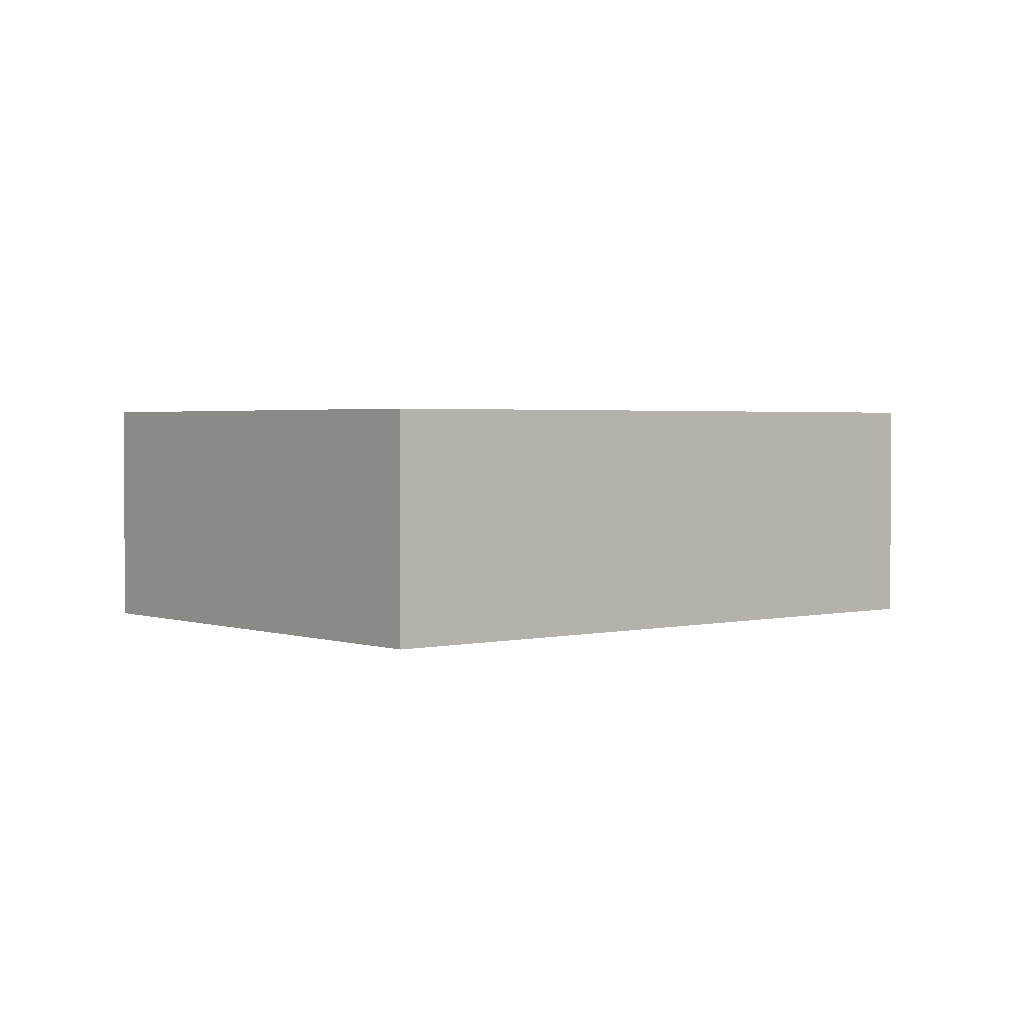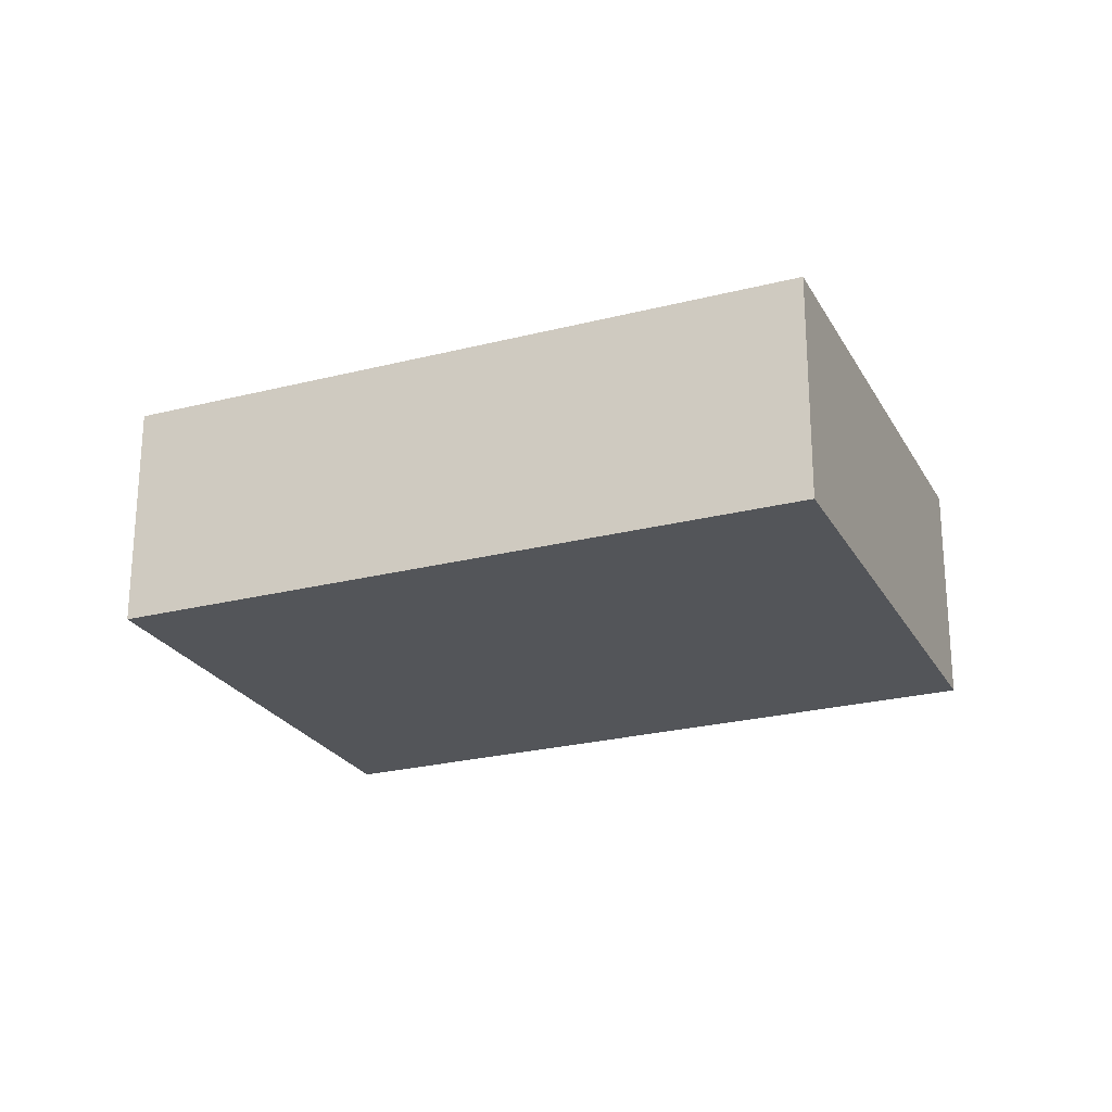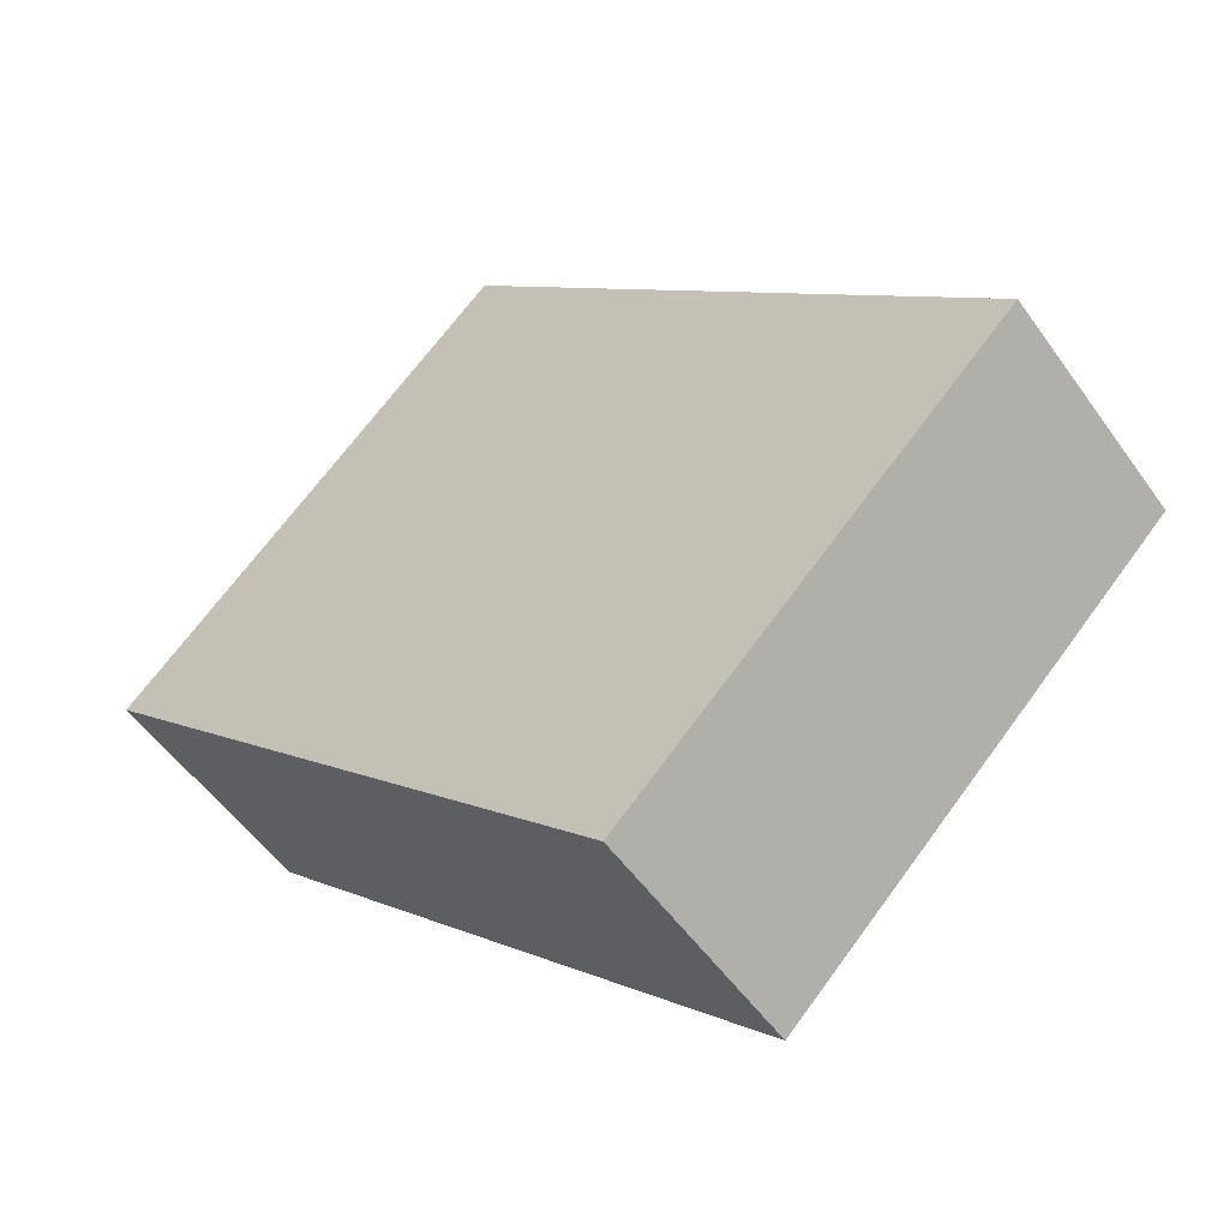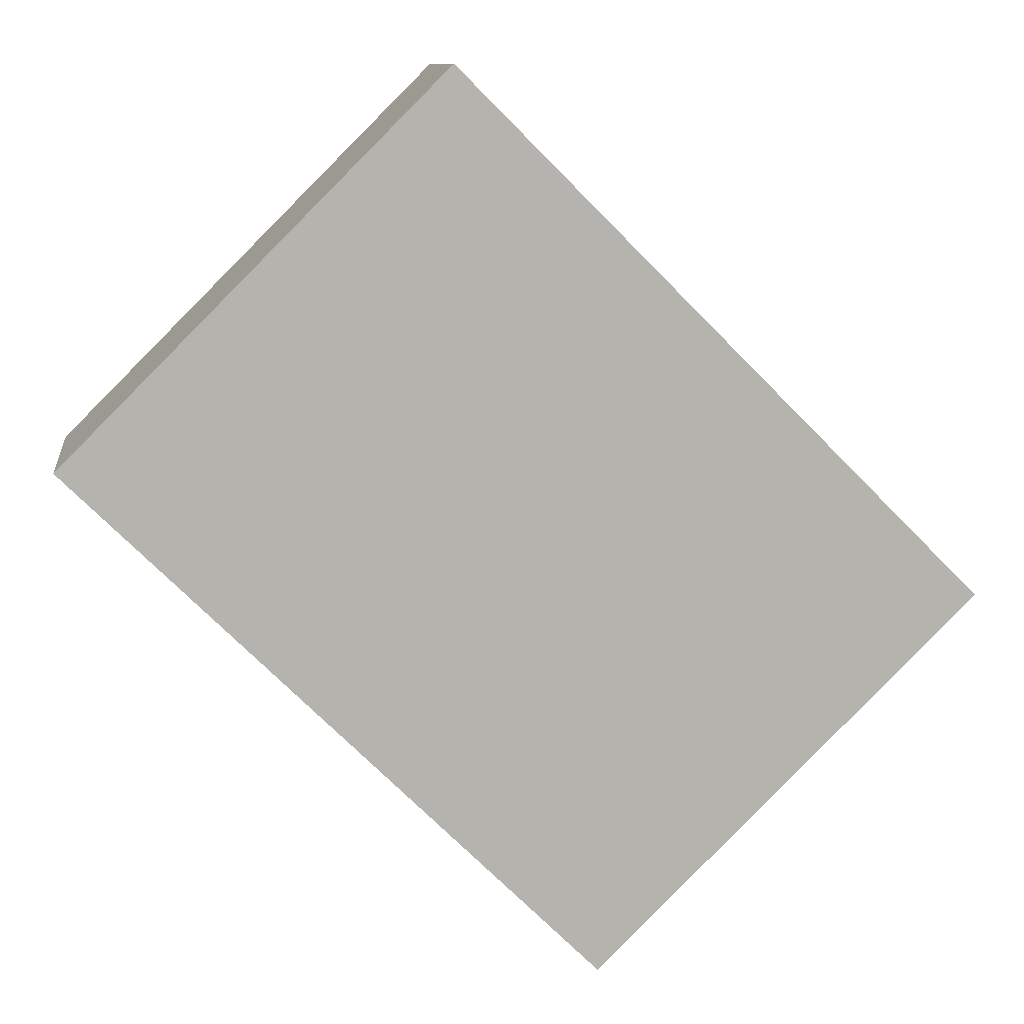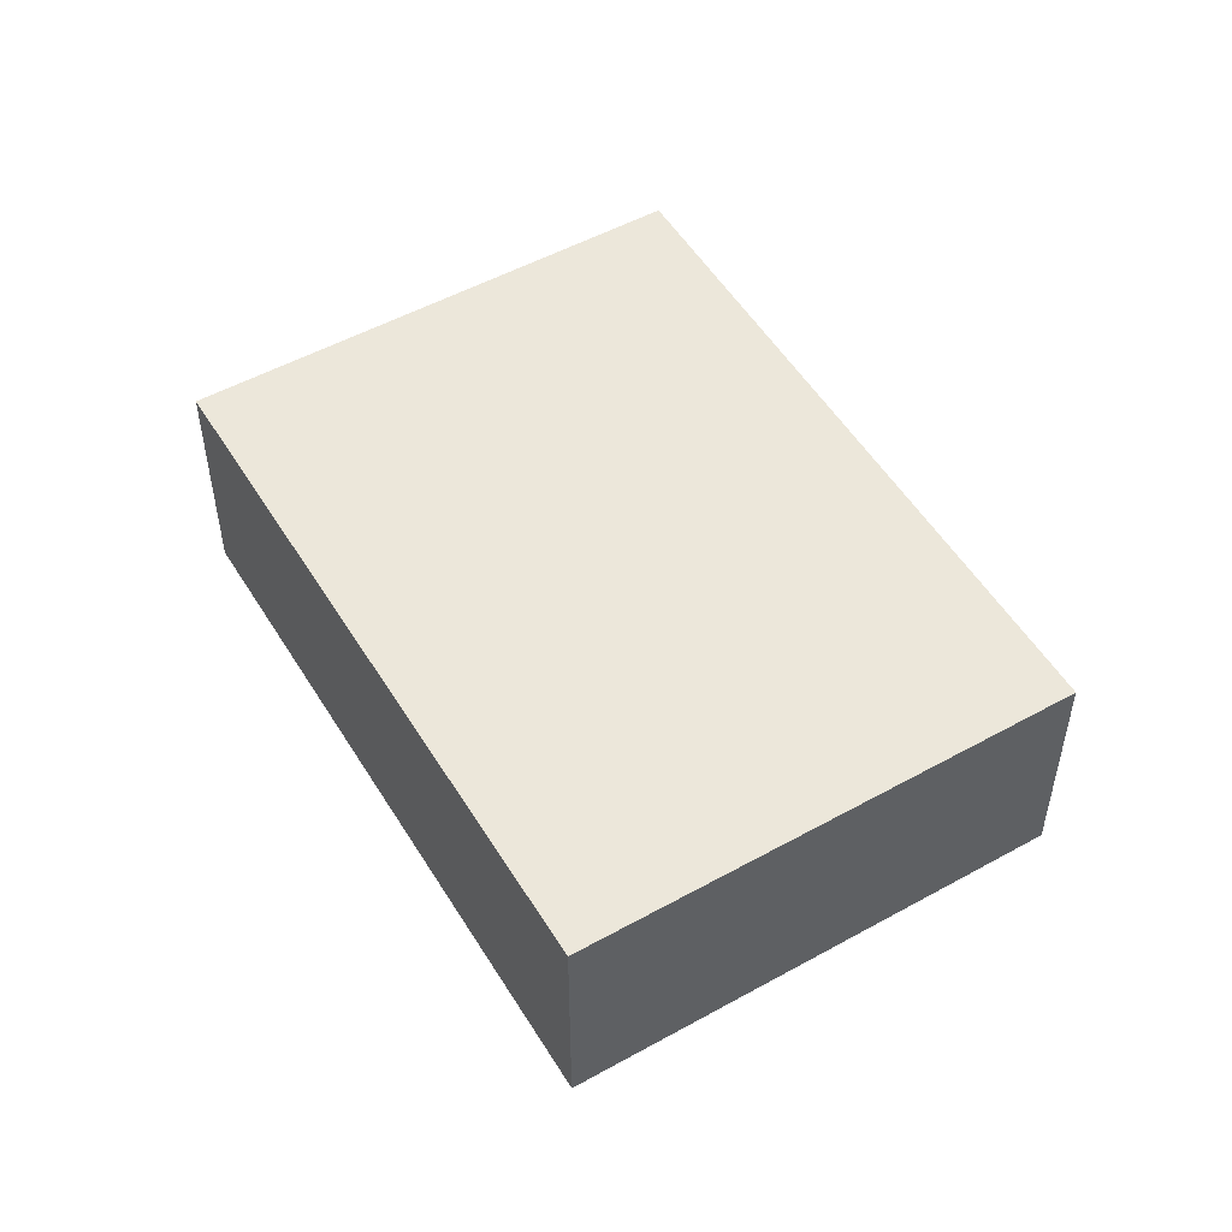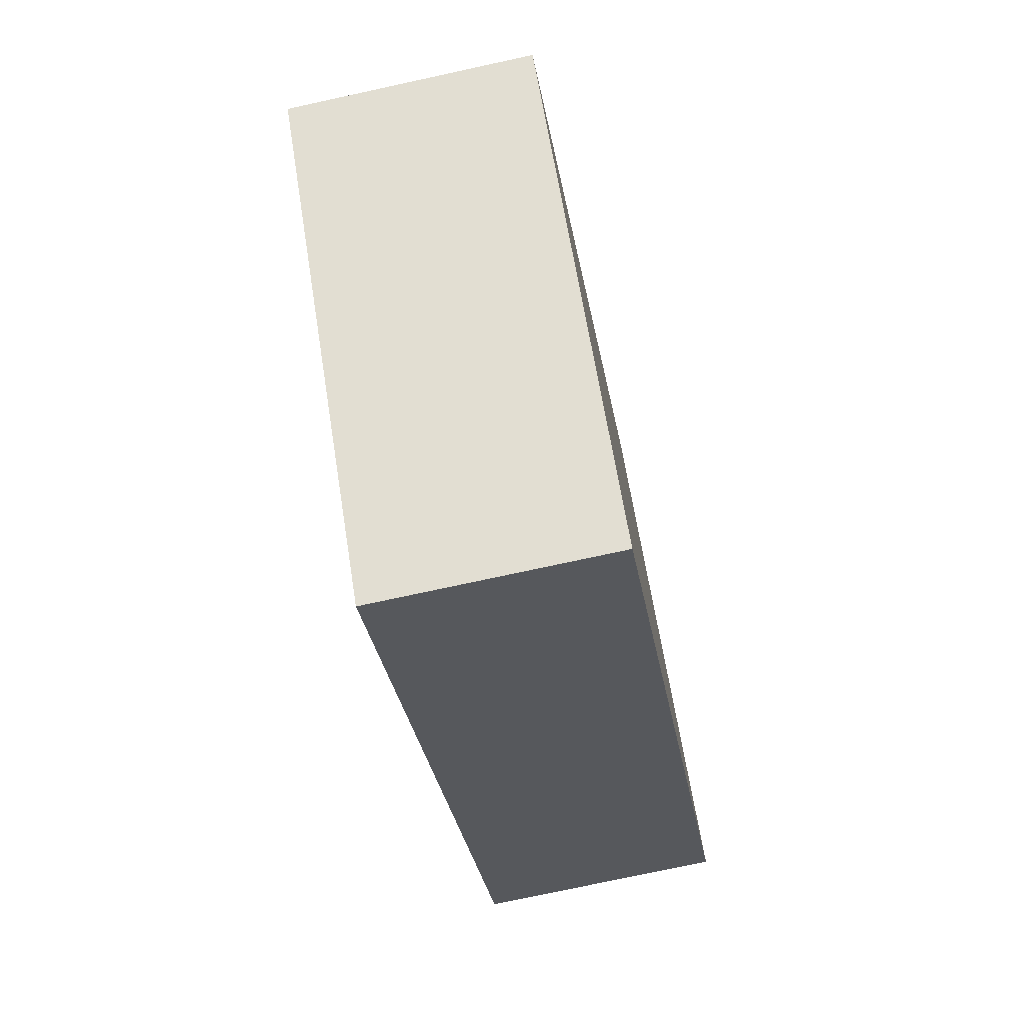
<metadata>
{"format":"obj","ext":"obj","renderer":"f3d","projection":"perspective","resolution":1024,"background":"white","views":[{"elev":2.2,"azim":5.1,"up":"+Y"},{"elev":-24.2,"azim":68.0,"up":"+Y"},{"elev":-53.2,"azim":34.5,"up":"+Z"},{"elev":10.3,"azim":-7.3,"up":"+Z"},{"elev":52.0,"azim":104.3,"up":"+Y"},{"elev":-74.2,"azim":102.3,"up":"+Z"}]}
</metadata>
<code>
v  4.627 2.09 -4.577
v  3.375 2.09 3.367
v  7.986 2.09 -1.254
v  0 2.09 1.28e-16
v  7.986 7.679e-17 -1.254
v  4.627 2.803e-16 -4.577
v  0 0 0
v  3.375 -2.062e-16 3.367
g defaultobject
f 1 2 3
f 2 1 4
f 5 1 3
f 1 5 6
f 6 4 1
f 4 6 7
f 7 2 4
f 2 7 8
f 8 3 2
f 3 8 5
f 8 6 5
f 6 8 7

</code>
